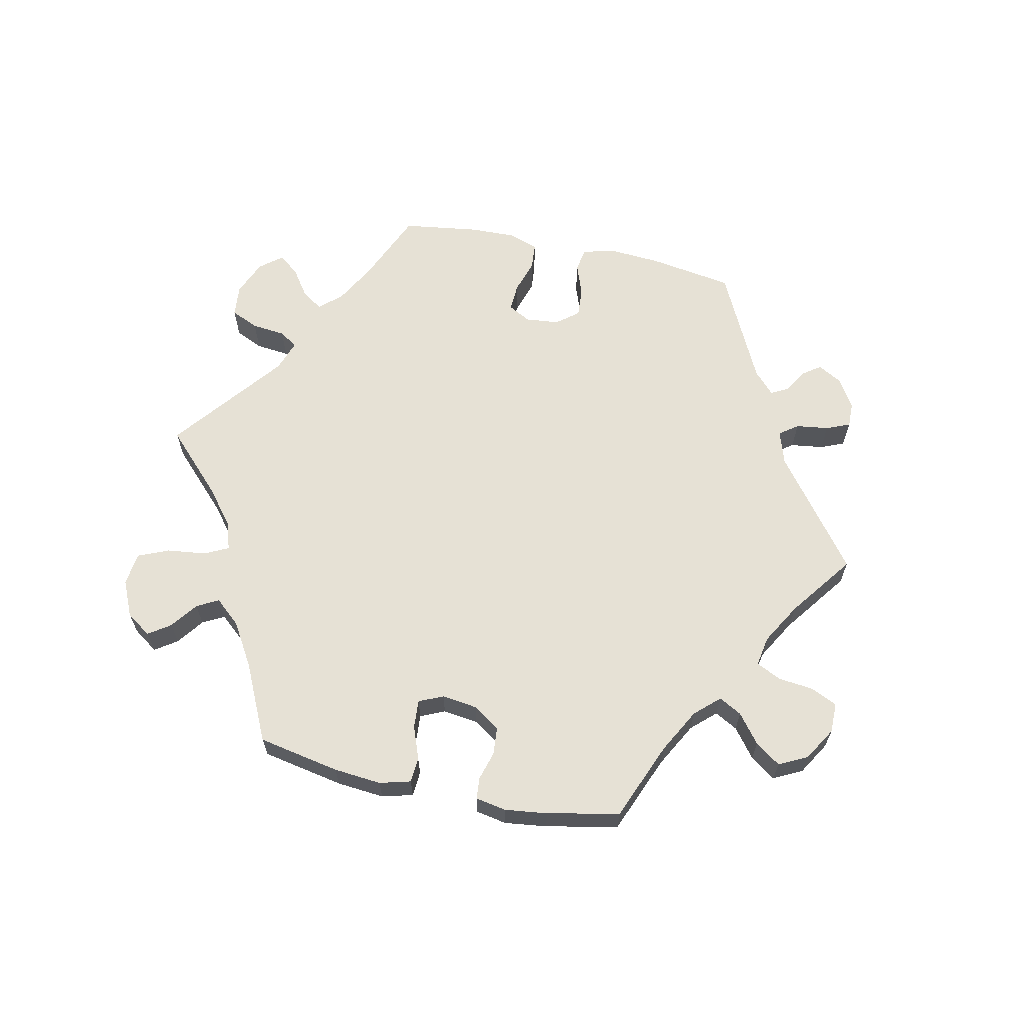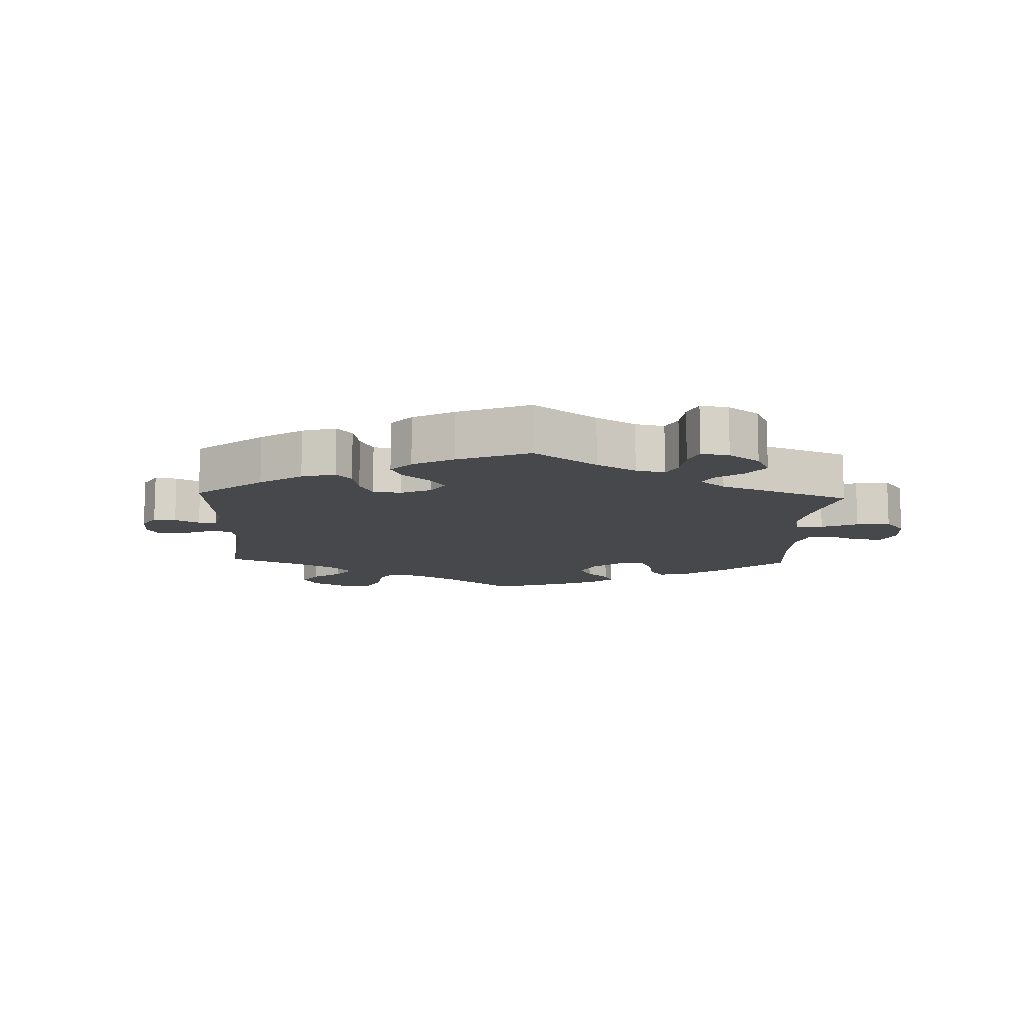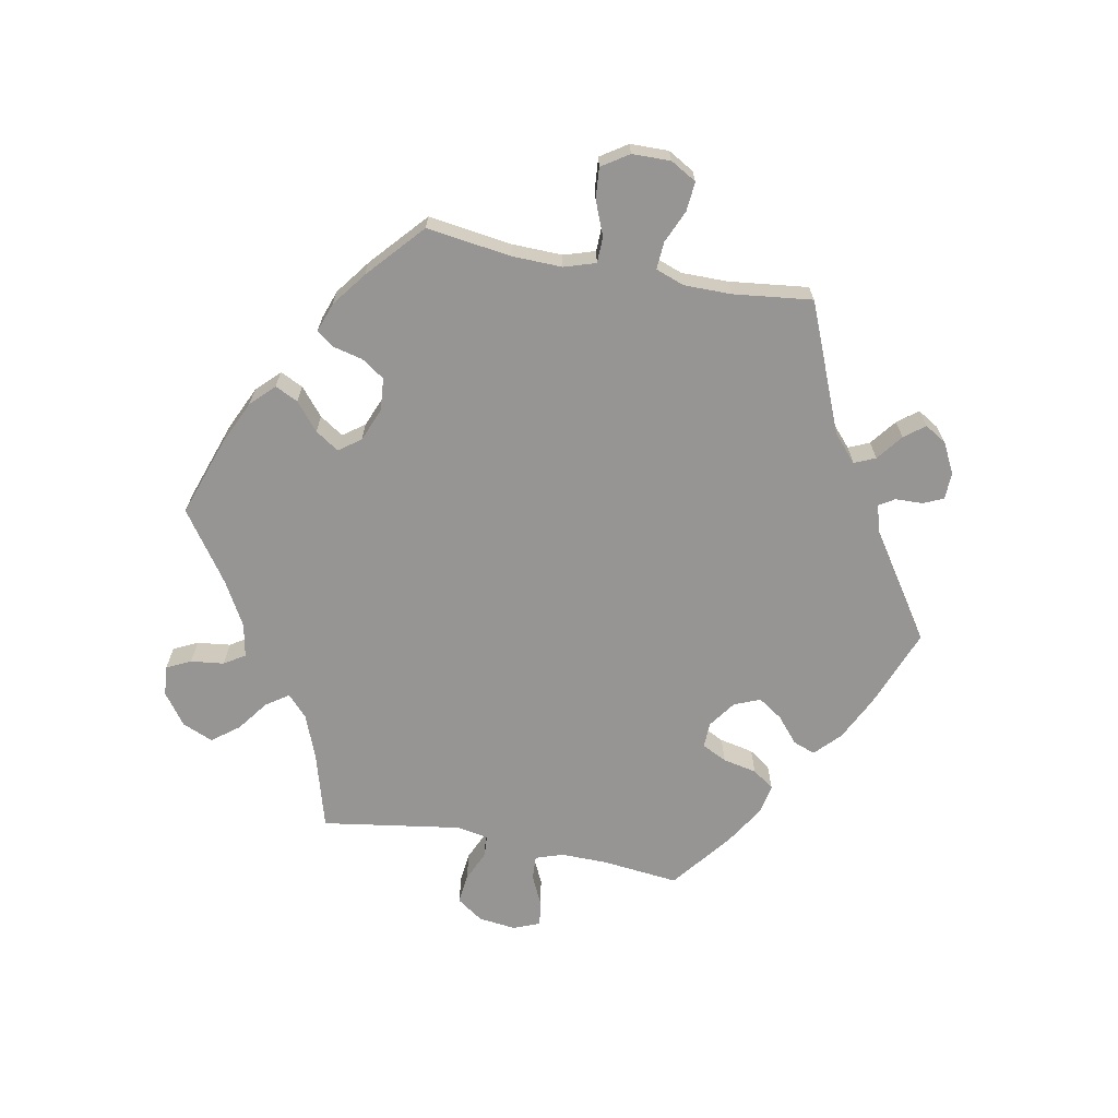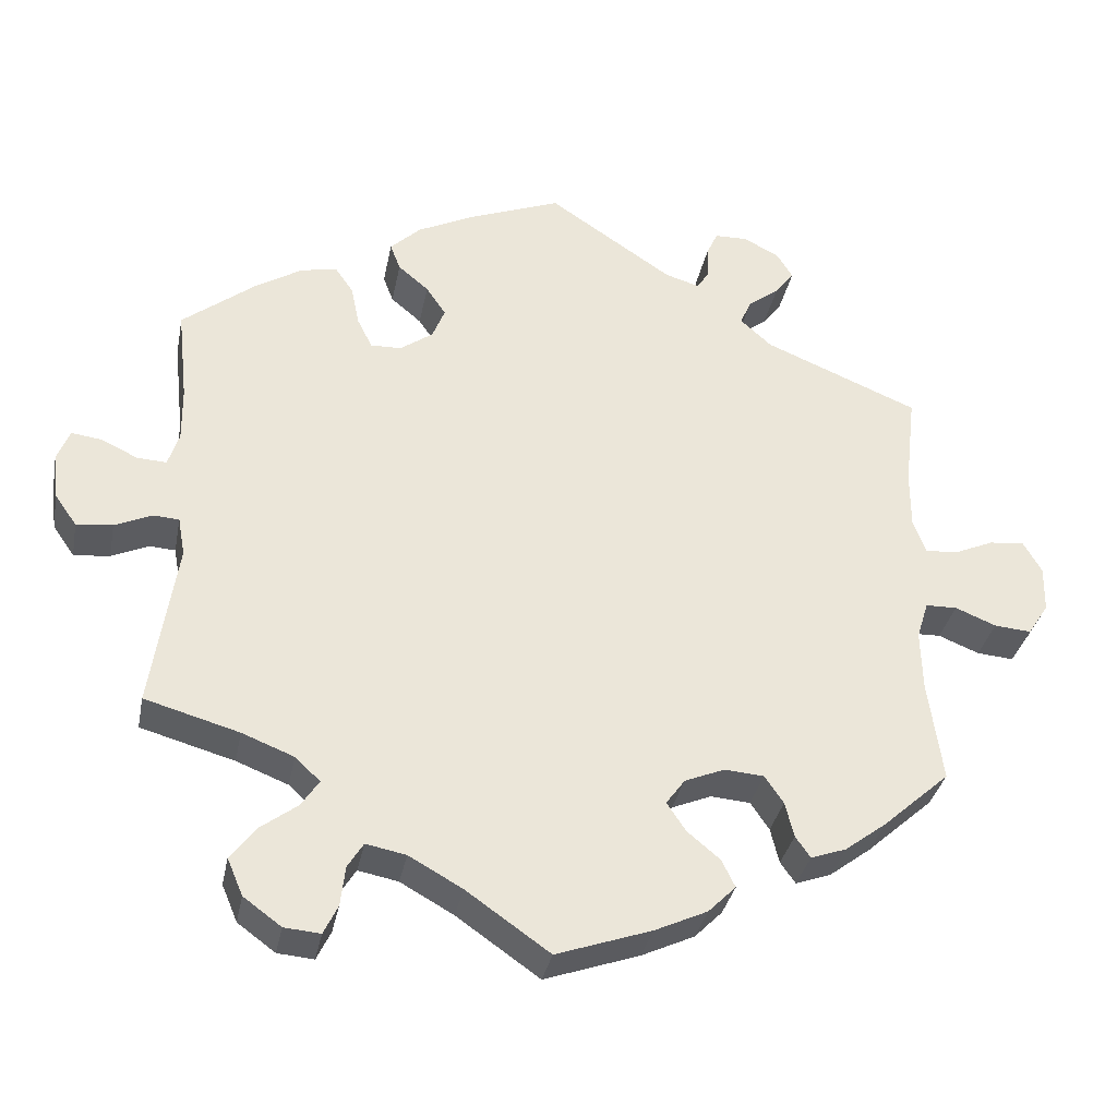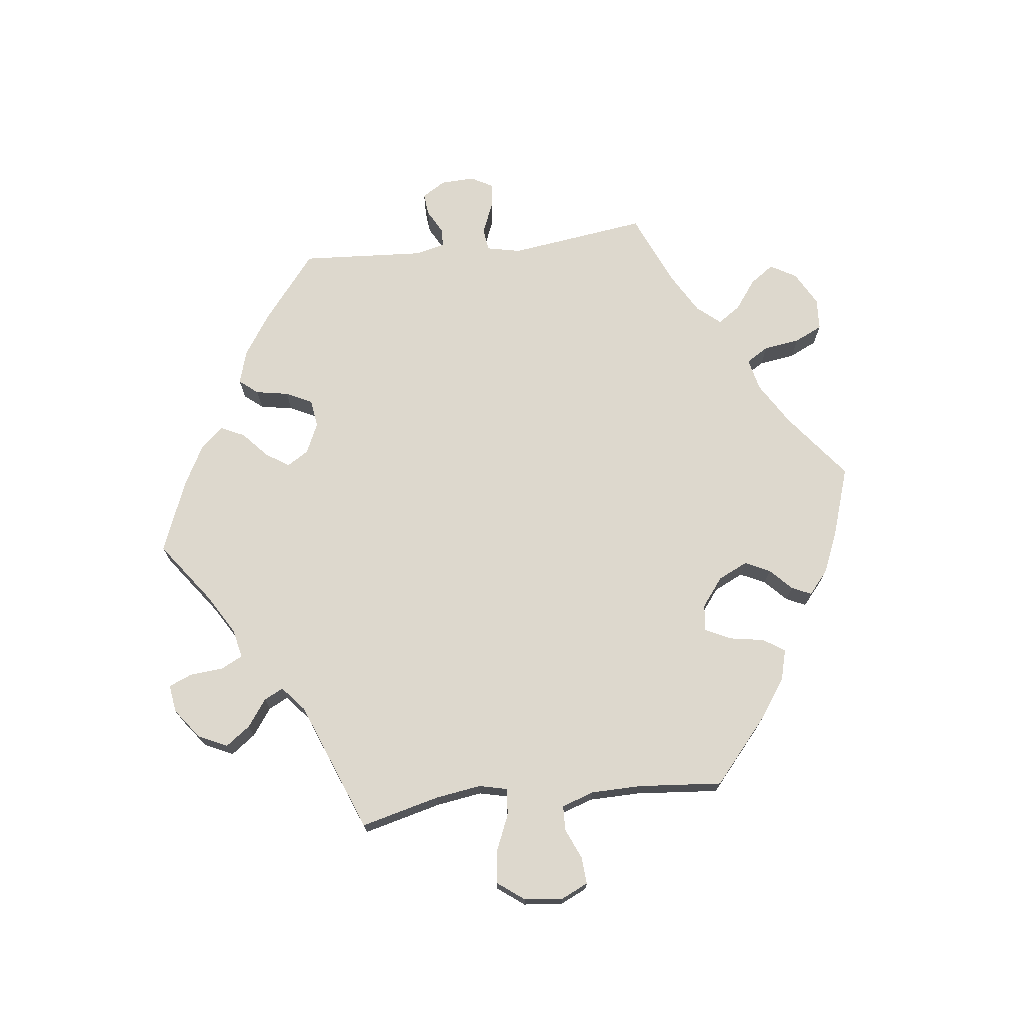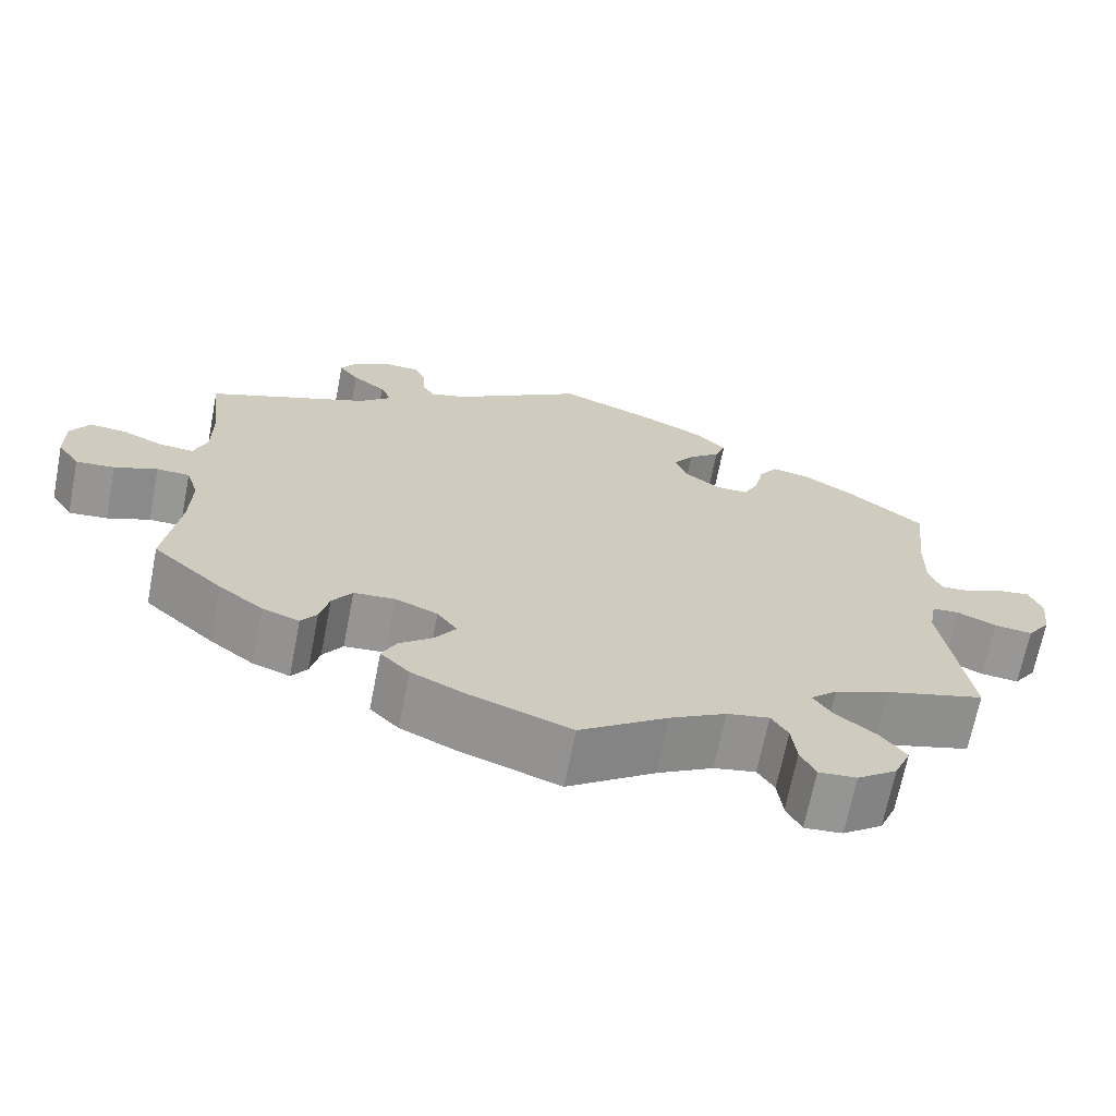
<metadata>
{"format":"obj","ext":"obj","renderer":"f3d","projection":"perspective","resolution":1024,"background":"white","views":[{"elev":64.2,"azim":-137.9,"up":"+Y"},{"elev":-11.5,"azim":57.7,"up":"+Y"},{"elev":-67.5,"azim":-100.7,"up":"+Y"},{"elev":-33.8,"azim":169.0,"up":"+Z"},{"elev":72.2,"azim":143.2,"up":"+Y"},{"elev":-68.0,"azim":-11.1,"up":"+Z"}]}
</metadata>
<code>
v 0.12 0.07 0.531
v 0.189 0.07 0.497
v 0.228 0.07 0.46
v 0.215 0.07 0.426
v 0.176 0.07 0.393
v 0.151 0.07 0.356
v 0.167 0.07 0.316
v 0.209 0.07 0.286
v 0.248 0.07 0.285
v 0.267 0.07 0.323
v 0.278 0.07 0.375
v 0.301 0.07 0.408
v 0.347 0.07 0.399
v 0.407 0.07 0.362
v 0.5 0.07 0.289
v 0.487 0.07 0.171
v 0.486 0.07 0.101
v 0.5 0.07 0.058
v 0.537 0.07 0.06
v 0.584 0.07 0.082
v 0.622 0.07 0.087
v 0.638 0.07 0.047
v 0.631 0.07 -0.011
v 0.603 0.07 -0.051
v 0.557 0.07 -0.046
v 0.51 0.07 -0.025
v 0.477 0.07 -0.027
v 0.468 0.07 -0.076
v 0.5 0.07 -0.289
v 0.38 0.07 -0.323
v 0.314 0.07 -0.349
v 0.282 0.07 -0.379
v 0.305 0.07 -0.413
v 0.353 0.07 -0.449
v 0.384 0.07 -0.49
v 0.364 0.07 -0.537
v 0.316 0.07 -0.572
v 0.27 0.07 -0.576
v 0.252 0.07 -0.539
v 0.246 0.07 -0.488
v 0.226 0.07 -0.456
v 0.175 0.07 -0.466
v 0.107 0.07 -0.504
v 0.001 0.07 -0.578
v -0.12 0.07 -0.536
v -0.187 0.07 -0.505
v -0.222 0.07 -0.47
v -0.205 0.07 -0.435
v -0.163 0.07 -0.4
v -0.139 0.07 -0.364
v -0.163 0.07 -0.331
v -0.214 0.07 -0.31
v -0.264 0.07 -0.314
v -0.288 0.07 -0.349
v -0.299 0.07 -0.394
v -0.318 0.07 -0.421
v -0.363 0.07 -0.405
v -0.416 0.07 -0.365
v -0.501 0.07 -0.289
v -0.483 0.07 -0.16
v -0.481 0.07 -0.083
v -0.496 0.07 -0.035
v -0.536 0.07 -0.034
v -0.588 0.07 -0.055
v -0.635 0.07 -0.059
v -0.662 0.07 -0.018
v -0.663 0.07 0.041
v -0.64 0.07 0.081
v -0.595 0.07 0.077
v -0.545 0.07 0.055
v -0.503 0.07 0.052
v -0.487 0.07 0.096
v -0.487 0.07 0.168
v -0.501 0.07 0.289
v -0.304 0.07 0.37
v -0.264 0.07 0.406
v -0.278 0.07 0.438
v -0.318 0.07 0.469
v -0.342 0.07 0.5
v -0.322 0.07 0.533
v -0.276 0.07 0.557
v -0.234 0.07 0.556
v -0.22 0.07 0.525
v -0.219 0.07 0.483
v -0.204 0.07 0.459
v -0.16 0.07 0.472
v -0.001 0.07 0.578
v 0.12 0 0.531
v 0.189 0 0.497
v 0.228 0 0.46
v 0.215 0 0.426
v 0.176 0 0.393
v 0.151 0 0.356
v 0.167 0 0.316
v 0.209 0 0.286
v 0.248 0 0.285
v 0.267 0 0.323
v 0.278 0 0.375
v 0.301 0 0.408
v 0.347 0 0.399
v 0.407 0 0.362
v 0.5 0 0.289
v 0.487 0 0.171
v 0.486 0 0.101
v 0.5 0 0.058
v 0.537 0 0.06
v 0.584 0 0.082
v 0.622 0 0.087
v 0.638 0 0.047
v 0.631 0 -0.011
v 0.603 0 -0.051
v 0.557 0 -0.046
v 0.51 0 -0.025
v 0.477 0 -0.027
v 0.468 0 -0.076
v 0.5 0 -0.289
v 0.38 0 -0.323
v 0.314 0 -0.349
v 0.282 0 -0.379
v 0.305 0 -0.413
v 0.353 0 -0.449
v 0.384 0 -0.49
v 0.364 0 -0.537
v 0.316 0 -0.572
v 0.27 0 -0.576
v 0.252 0 -0.539
v 0.246 0 -0.488
v 0.226 0 -0.456
v 0.175 0 -0.466
v 0.107 0 -0.504
v 0.001 0 -0.578
v -0.12 0 -0.536
v -0.187 0 -0.505
v -0.222 0 -0.47
v -0.205 0 -0.435
v -0.163 0 -0.4
v -0.139 0 -0.364
v -0.163 0 -0.331
v -0.214 0 -0.31
v -0.264 0 -0.314
v -0.288 0 -0.349
v -0.299 0 -0.394
v -0.318 0 -0.421
v -0.363 0 -0.405
v -0.416 0 -0.365
v -0.501 0 -0.289
v -0.483 0 -0.16
v -0.481 0 -0.083
v -0.496 0 -0.035
v -0.536 0 -0.034
v -0.588 0 -0.055
v -0.635 0 -0.059
v -0.662 0 -0.018
v -0.663 0 0.041
v -0.64 0 0.081
v -0.595 0 0.077
v -0.545 0 0.055
v -0.503 0 0.052
v -0.487 0 0.096
v -0.487 0 0.168
v -0.501 0 0.289
v -0.304 0 0.37
v -0.264 0 0.406
v -0.278 0 0.438
v -0.318 0 0.469
v -0.342 0 0.5
v -0.322 0 0.533
v -0.276 0 0.557
v -0.234 0 0.556
v -0.22 0 0.525
v -0.219 0 0.483
v -0.204 0 0.459
v -0.16 0 0.472
v -0.001 0 0.578
f 86 87 1 2
f 85 86 2 3
f 81 82 83 84
f 81 84 85
f 80 81 85
f 77 78 79 80
f 77 80 85
f 76 77 85 3
f 73 74 75
f 72 73 75 76
f 71 72 76 3
f 67 68 69 70
f 67 70 71
f 66 67 71
f 63 64 65 66
f 62 63 66 71
f 61 62 71 3
f 57 58 59 60
f 54 55 56 57
f 53 54 57 60
f 52 53 60 61
f 46 47 48 49
f 46 49 50
f 43 44 45 46
f 42 43 46 50
f 41 42 50 51
f 37 38 39 40
f 37 40 41
f 36 37 41
f 33 34 35 36
f 32 33 36 41
f 28 29 30
f 27 28 30 31
f 23 24 25 26
f 23 26 27
f 22 23 27
f 19 20 21 22
f 18 19 22 27
f 17 18 27 31
f 13 14 15 16
f 10 11 12 13
f 9 10 13 16
f 8 9 16 17
f 61 3 4 5
f 61 5 6
f 52 61 6 7
f 32 41 51 52
f 32 52 7 8
f 8 17 31 32
f 89 88 174 173
f 90 89 173 172
f 171 170 169 168
f 172 171 168
f 172 168 167
f 167 166 165 164
f 172 167 164
f 90 172 164 163
f 162 161 160
f 163 162 160 159
f 90 163 159 158
f 157 156 155 154
f 158 157 154
f 158 154 153
f 153 152 151 150
f 158 153 150 149
f 90 158 149 148
f 147 146 145 144
f 144 143 142 141
f 147 144 141 140
f 148 147 140 139
f 136 135 134 133
f 137 136 133
f 133 132 131 130
f 137 133 130 129
f 138 137 129 128
f 127 126 125 124
f 128 127 124
f 128 124 123
f 123 122 121 120
f 128 123 120 119
f 117 116 115
f 118 117 115 114
f 113 112 111 110
f 114 113 110
f 114 110 109
f 109 108 107 106
f 114 109 106 105
f 118 114 105 104
f 103 102 101 100
f 100 99 98 97
f 103 100 97 96
f 104 103 96 95
f 92 91 90 148
f 93 92 148
f 94 93 148 139
f 139 138 128 119
f 95 94 139 119
f 119 118 104 95
f 1 88 89 2
f 2 89 90 3
f 3 90 91 4
f 4 91 92 5
f 5 92 93 6
f 6 93 94 7
f 7 94 95 8
f 8 95 96 9
f 9 96 97 10
f 10 97 98 11
f 11 98 99 12
f 12 99 100 13
f 13 100 101 14
f 14 101 102 15
f 15 102 103 16
f 16 103 104 17
f 17 104 105 18
f 18 105 106 19
f 19 106 107 20
f 20 107 108 21
f 21 108 109 22
f 22 109 110 23
f 23 110 111 24
f 24 111 112 25
f 25 112 113 26
f 26 113 114 27
f 27 114 115 28
f 28 115 116 29
f 29 116 117 30
f 30 117 118 31
f 31 118 119 32
f 32 119 120 33
f 33 120 121 34
f 34 121 122 35
f 35 122 123 36
f 36 123 124 37
f 37 124 125 38
f 38 125 126 39
f 39 126 127 40
f 40 127 128 41
f 41 128 129 42
f 42 129 130 43
f 43 130 131 44
f 44 131 132 45
f 45 132 133 46
f 46 133 134 47
f 47 134 135 48
f 48 135 136 49
f 49 136 137 50
f 50 137 138 51
f 51 138 139 52
f 52 139 140 53
f 53 140 141 54
f 54 141 142 55
f 55 142 143 56
f 56 143 144 57
f 57 144 145 58
f 58 145 146 59
f 59 146 147 60
f 60 147 148 61
f 61 148 149 62
f 62 149 150 63
f 63 150 151 64
f 64 151 152 65
f 65 152 153 66
f 66 153 154 67
f 67 154 155 68
f 68 155 156 69
f 69 156 157 70
f 70 157 158 71
f 71 158 159 72
f 72 159 160 73
f 73 160 161 74
f 74 161 162 75
f 75 162 163 76
f 76 163 164 77
f 77 164 165 78
f 78 165 166 79
f 79 166 167 80
f 80 167 168 81
f 81 168 169 82
f 82 169 170 83
f 83 170 171 84
f 84 171 172 85
f 85 172 173 86
f 86 173 174 87
f 87 174 88 1

</code>
